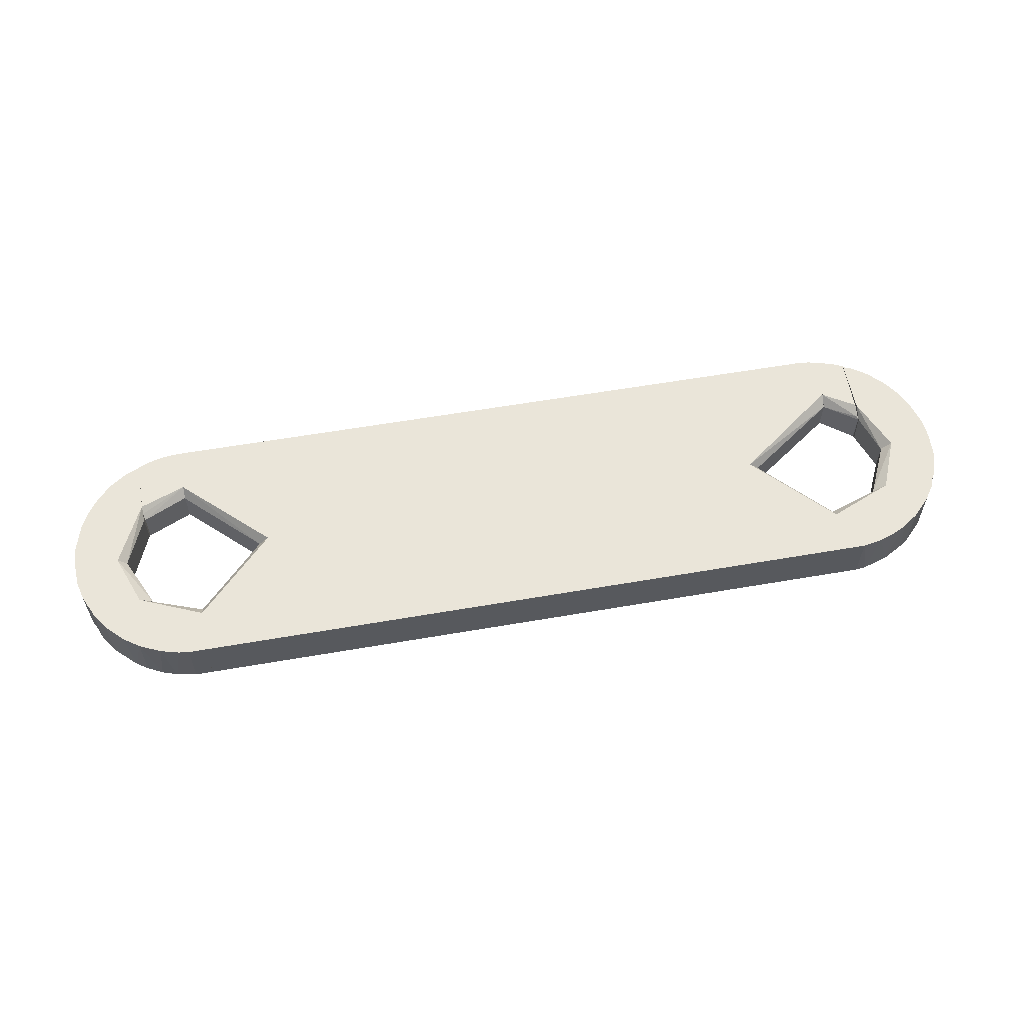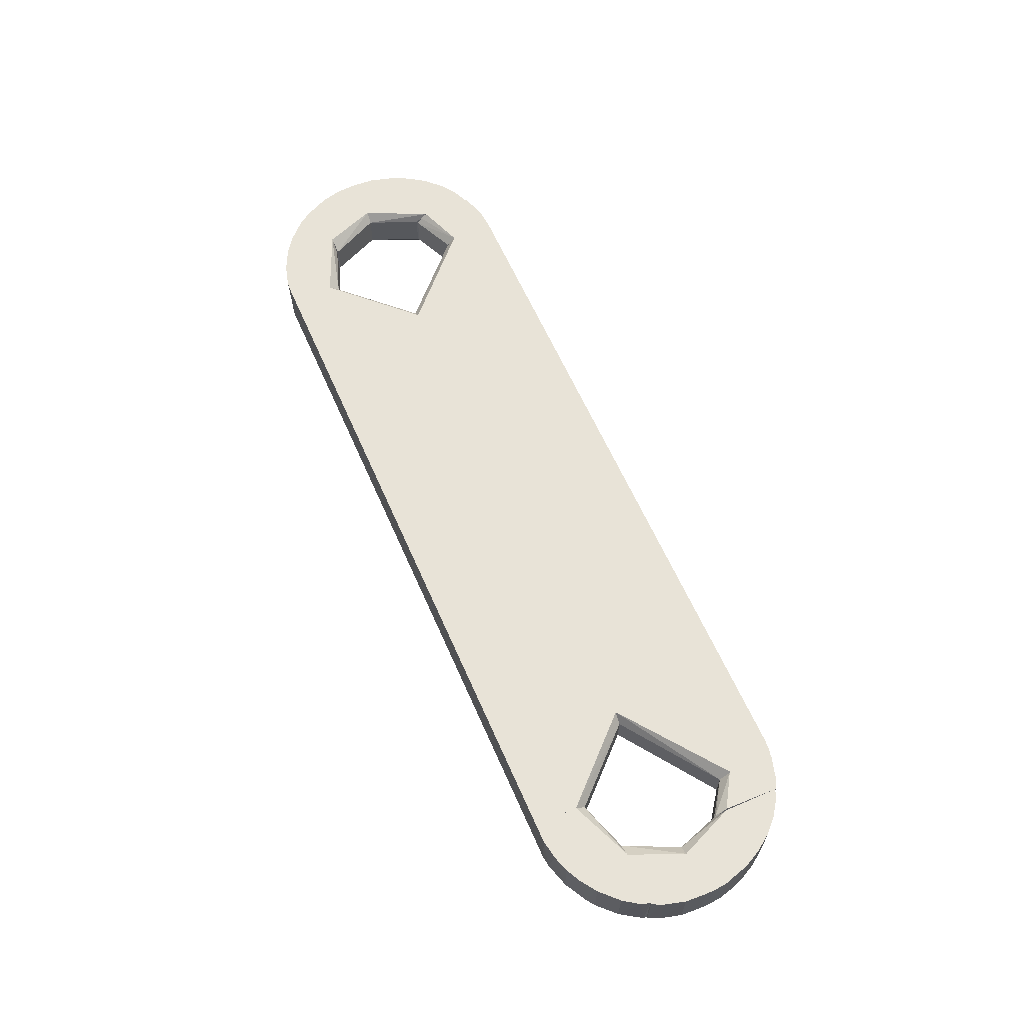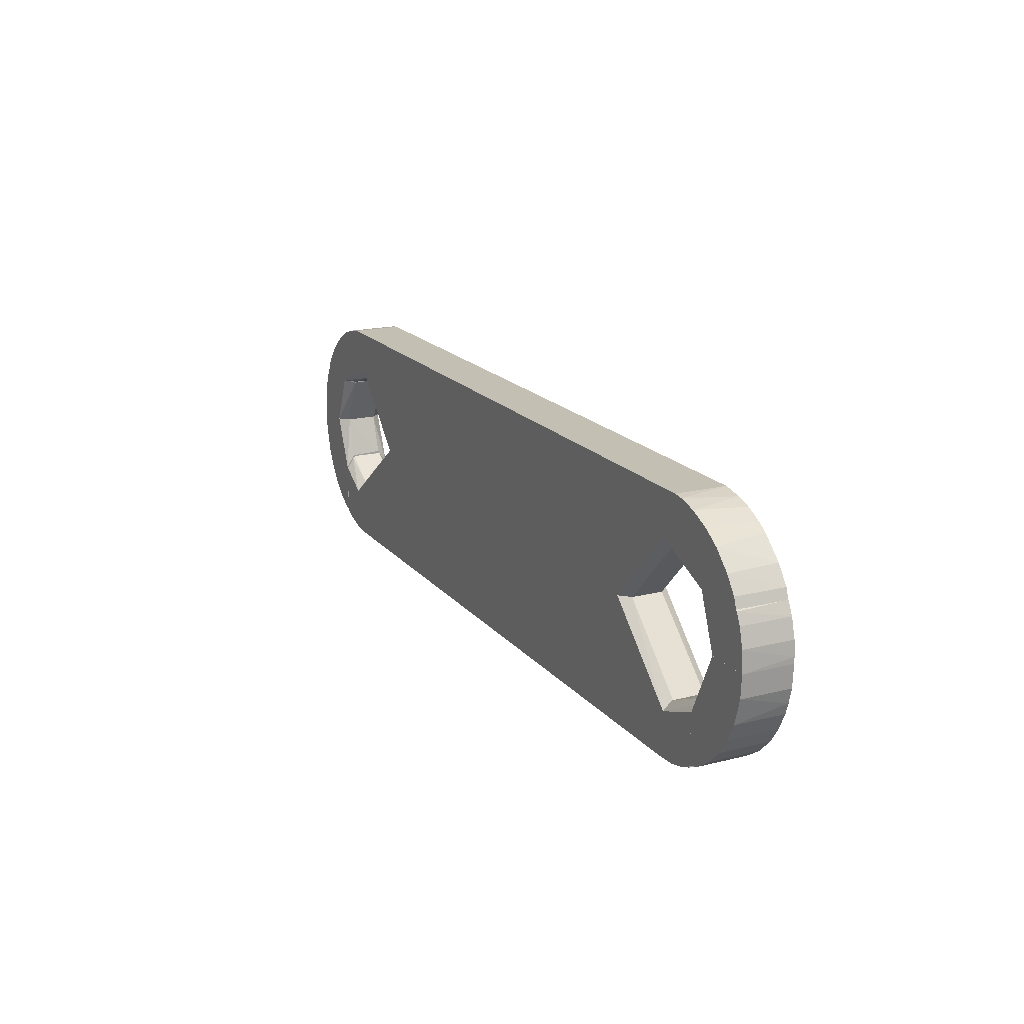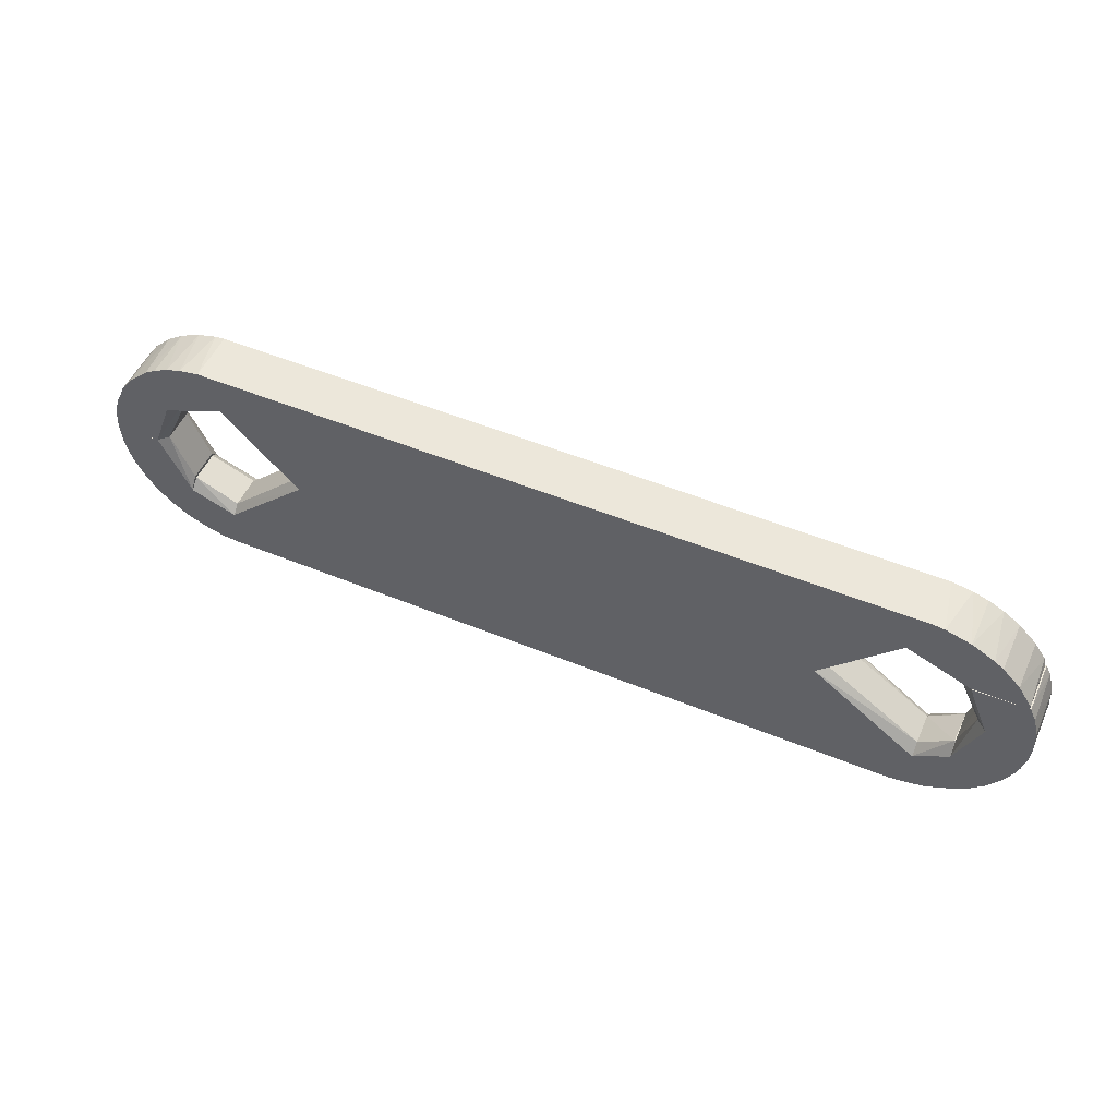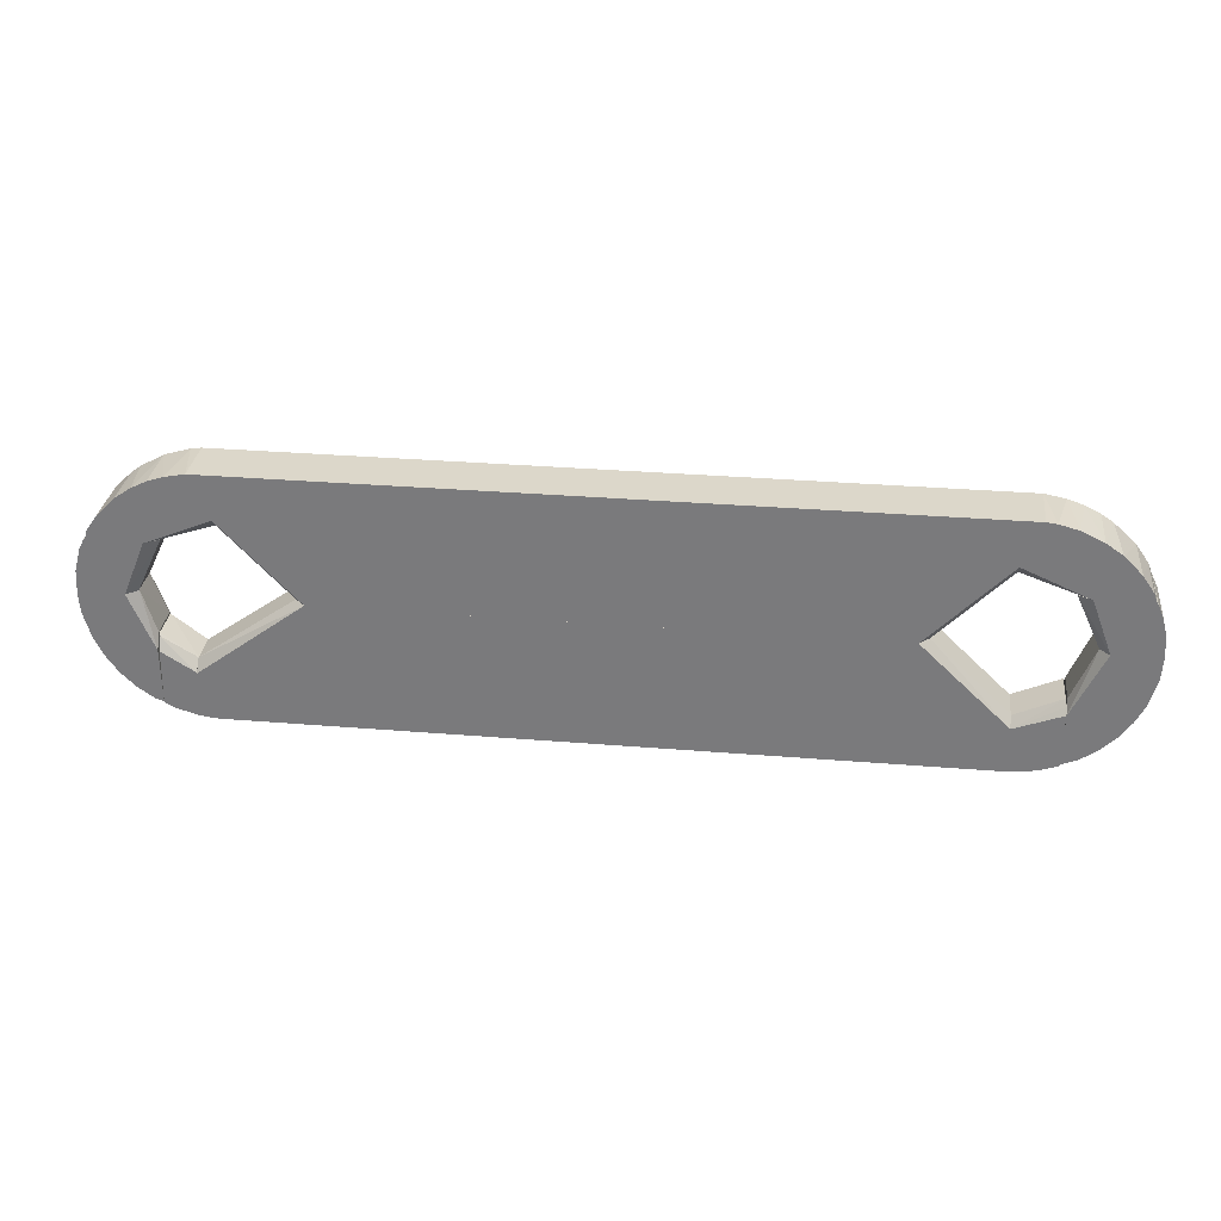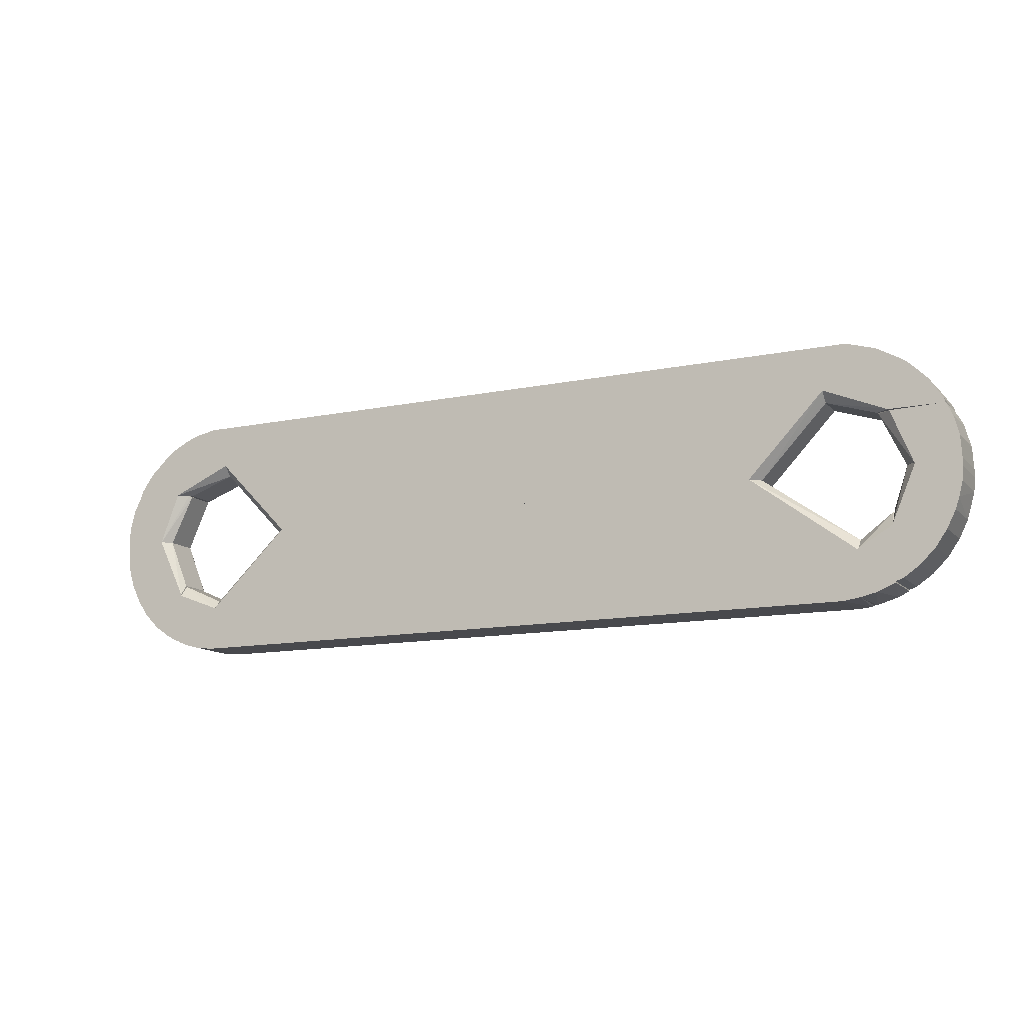
<metadata>
{"format":"obj","ext":"obj","renderer":"f3d","projection":"perspective","resolution":1024,"background":"white","views":[{"elev":58.0,"azim":169.8,"up":"+Z"},{"elev":62.2,"azim":-113.7,"up":"+Z"},{"elev":17.9,"azim":63.6,"up":"+Y"},{"elev":51.9,"azim":-156.1,"up":"+Y"},{"elev":30.8,"azim":6.8,"up":"+Y"},{"elev":-12.5,"azim":-154.1,"up":"+Y"}]}
</metadata>
<code>
o convex_0
v -43.18 -9.68 2.576
v -47.56 -0.7822 -2.563
v -47.44 -2.161 -2.563
v -40.79 -5.544 -2.563
v -43.18 0.09565 2.576
v -47.56 -0.7822 2.576
v -41.55 -10.81 -2.563
v -40.8 -11.06 2.576
v -42.17 0.09565 -1.56
v -40.79 -4.166 1.698
v -45.81 -6.546 -2.563
v -46.69 -4.791 2.576
v -47.56 0.09565 -2.563
v -43.18 0.09565 -2.563
v -40.8 -11.06 -2.563
v -47.56 0.09565 2.576
v -42.17 0.09565 1.572
v -40.79 -5.544 2.576
v -44.68 -8.175 -2.563
v -44.68 -8.175 2.576
v -40.79 -4.04 -1.56
v -46.69 -4.791 -2.563
v -43.18 -9.68 -2.563
v -47.44 -2.161 2.576
v -45.81 -6.546 2.576
v -41.55 -10.81 2.576
v -47.06 -3.666 -2.563
f 12 24 27
f 3 2 4
f 2 3 6
f 1 5 6
f 3 4 7
f 5 1 8
f 3 7 11
f 1 6 12
f 4 2 13
f 2 6 13
f 5 9 13
f 13 9 14
f 9 4 14
f 4 13 14
f 7 4 15
f 4 8 15
f 8 7 15
f 6 5 16
f 13 6 16
f 5 13 16
f 9 5 17
f 10 17 18
f 8 4 18
f 5 8 18
f 4 10 18
f 17 5 18
f 11 7 19
f 1 12 20
f 19 1 20
f 11 19 20
f 4 9 21
f 10 4 21
f 9 17 21
f 17 10 21
f 3 11 22
f 11 12 22
f 7 1 23
f 1 19 23
f 19 7 23
f 6 3 24
f 12 6 24
f 12 11 25
f 20 12 25
f 11 20 25
f 1 7 26
f 7 8 26
f 8 1 26
f 3 22 27
f 22 12 27
f 24 3 27
o convex_1
v -39.04 -11.94 -2.563
v -40.67 -5.67 2.576
v -40.67 -4.542 1.823
v -37.41 -7.676 2.576
v -40.79 -11.18 2.576
v -40.79 -5.67 -2.563
v -37.41 -6.673 -1.56
v -37.41 -12.31 2.576
v -37.41 -12.31 -2.563
v -40.79 -11.18 -2.563
v -40.79 -4.291 -1.685
v -37.41 -7.676 -2.563
v -37.41 -6.673 1.572
v -40.79 -4.291 1.572
v -39.79 -11.68 2.576
v -40.67 -4.291 -1.685
v -37.66 -12.31 2.576
f 35 42 44
f 30 29 31
f 31 29 32
f 31 32 35
f 34 31 35
f 34 35 36
f 28 33 36
f 33 28 37
f 32 33 37
f 33 32 38
f 34 36 39
f 36 33 39
f 30 31 40
f 31 34 40
f 29 30 41
f 32 29 41
f 38 32 41
f 30 40 41
f 35 32 42
f 37 28 42
f 32 37 42
f 33 38 43
f 34 39 43
f 39 33 43
f 40 34 43
f 38 41 43
f 41 40 43
f 36 35 44
f 28 36 44
f 42 28 44
o convex_2
v -35.78 -12.56 -2.563
v 27.89 0.09565 1.572
v 27.89 0.09565 -1.56
v 35.41 -12.56 2.576
v -26.88 0.09565 2.576
v -37.15 -12.44 2.576
v 35.41 -12.56 -2.563
v -26.88 0.09565 -2.563
v 26.88 0.09565 2.576
v 26.88 0.09565 -2.563
v -37.41 -6.672 -1.56
v 35.41 -7.173 -1.685
v -37.41 -7.8 2.576
v 35.41 -8.051 2.576
v -37.41 -7.8 -2.563
v -27.88 0.09565 1.572
v -35.78 -12.56 2.576
v -37.41 -12.31 -2.563
v -37.41 -6.672 1.572
v 35.41 -8.051 -2.563
v 35.41 -7.173 1.572
v -27.88 0.09565 -1.56
v -37.41 -12.31 2.576
f 57 62 67
f 46 47 49
f 48 49 50
f 48 45 51
f 49 47 52
f 51 45 52
f 49 48 53
f 46 49 53
f 52 47 54
f 51 52 54
f 47 46 56
f 48 51 56
f 54 47 56
f 50 49 57
f 46 53 58
f 53 48 58
f 48 56 58
f 52 45 59
f 55 52 59
f 57 55 59
f 49 52 60
f 45 48 61
f 50 45 61
f 48 50 61
f 45 50 62
f 59 45 62
f 57 59 62
f 57 49 63
f 55 57 63
f 49 60 63
f 60 55 63
f 51 54 64
f 56 51 64
f 54 56 64
f 56 46 65
f 46 58 65
f 58 56 65
f 52 55 66
f 60 52 66
f 55 60 66
f 50 57 67
f 62 50 67
o convex_3
v -34.53 7.49 -1.936
v 34.65 12.5 2.576
v 34.65 8.116 2.576
v 34.65 12.5 -2.563
v 26.88 0.09565 -2.563
v -26.88 0.09565 2.576
v -34.53 12.5 2.576
v -26.88 0.09565 -2.563
v -34.53 12.5 -2.563
v 26.88 0.09565 2.576
v 34.65 7.114 -1.56
v -34.53 7.114 1.572
v 27.88 0.09565 1.572
v -27.88 0.09565 -1.56
v 34.65 8.116 -2.563
v -34.53 8.116 2.576
v -27.88 0.09565 1.572
v 27.88 0.09565 -1.56
v -34.53 8.116 -2.563
v 34.65 7.114 1.572
v -34.53 7.114 -1.56
f 81 79 88
f 69 70 71
f 70 69 73
f 69 71 74
f 73 69 74
f 71 72 75
f 72 73 75
f 68 74 76
f 74 71 76
f 71 75 76
f 70 73 77
f 73 72 77
f 71 70 78
f 74 68 79
f 70 77 80
f 77 72 80
f 75 73 81
f 72 71 82
f 71 78 82
f 73 74 83
f 74 79 83
f 83 79 84
f 81 73 84
f 79 81 84
f 73 83 84
f 80 72 85
f 78 80 85
f 72 82 85
f 82 78 85
f 68 76 86
f 76 75 86
f 81 68 86
f 75 81 86
f 78 70 87
f 70 80 87
f 80 78 87
f 79 68 88
f 68 81 88
o convex_4
v 47.56 0.7227 -2.563
v 46.31 5.359 2.576
v 46.43 5.234 2.576
v 42.17 0.09616 1.698
v 40.04 5.359 -1.81
v 46.31 5.359 -2.563
v 47.56 0.09616 2.576
v 41.05 5.359 2.576
v 43.05 0.09616 -2.563
v 39.79 5.234 1.572
v 43.05 0.09616 2.576
v 42.17 0.09616 -1.685
v 41.05 5.359 -2.563
v 47.56 0.09616 -2.563
v 47.44 2.227 2.576
v 46.94 4.105 -2.563
v 39.79 5.234 -1.56
v 47.44 2.227 -2.563
v 46.94 4.105 2.576
f 103 104 107
f 93 90 94
f 90 91 94
f 91 90 95
f 90 93 96
f 95 90 96
f 94 89 97
f 95 92 97
f 96 93 98
f 96 98 99
f 92 95 99
f 95 96 99
f 98 92 99
f 97 92 100
f 92 98 100
f 93 94 101
f 97 93 101
f 94 97 101
f 89 95 102
f 97 89 102
f 95 97 102
f 95 89 103
f 91 95 103
f 89 94 104
f 94 91 104
f 93 97 105
f 98 93 105
f 97 100 105
f 100 98 105
f 103 89 106
f 89 104 106
f 104 103 106
f 91 103 107
f 104 91 107
o convex_5
v 44.68 8.117 -2.563
v 36.41 12.5 2.576
v 37.41 12.38 2.576
v 41.05 5.359 2.576
v 34.65 8.117 -2.563
v 36.41 12.5 -2.563
v 45.93 6.362 2.576
v 46.31 5.359 -2.563
v 34.65 8.117 2.576
v 39.67 5.359 -1.56
v 41.42 10.87 2.576
v 34.65 12.5 2.576
v 39.92 11.63 -2.563
v 34.65 7.115 1.572
v 34.65 12.5 -2.563
v 46.31 5.359 2.576
v 34.65 7.115 -1.56
v 41.05 5.359 -2.563
v 43.05 9.745 2.576
v 42.55 10.12 -2.563
v 39.67 5.359 1.572
v 44.8 7.992 2.576
v 39.29 11.88 2.576
v 45.93 6.362 -2.563
v 38.41 12.13 -2.563
v 41.42 10.87 -2.563
f 118 127 133
f 110 109 111
f 109 110 113
f 108 112 113
f 110 111 114
f 112 108 115
f 111 109 116
f 115 111 117
f 110 114 118
f 109 113 119
f 116 109 119
f 112 116 119
f 108 113 120
f 111 116 121
f 116 112 121
f 113 112 122
f 119 113 122
f 112 119 122
f 114 111 123
f 111 115 123
f 115 114 123
f 121 112 124
f 117 121 124
f 112 115 125
f 115 117 125
f 124 112 125
f 117 124 125
f 118 114 126
f 108 120 127
f 126 108 127
f 118 126 127
f 117 111 128
f 111 121 128
f 121 117 128
f 108 126 129
f 126 114 129
f 110 118 130
f 118 120 130
f 114 115 131
f 115 108 131
f 108 129 131
f 129 114 131
f 113 110 132
f 120 113 132
f 110 130 132
f 130 120 132
f 120 118 133
f 127 120 133
o convex_6
v 35.41 -7.425 -1.936
v 40.04 -6.297 2.576
v 40.04 -5.67 2.074
v 40.04 -11.56 -2.563
v 35.41 -12.56 2.576
v 40.04 -11.56 2.576
v 35.41 -12.56 -2.563
v 40.04 -6.297 -2.563
v 35.41 -8.052 2.576
v 39.92 -5.168 1.572
v 39.92 -5.168 -1.685
v 35.41 -7.174 1.698
v 35.41 -8.052 -2.563
v 37.16 -12.44 2.576
v 38.66 -12.06 -2.563
v 35.41 -7.174 -1.685
v 37.16 -12.44 -2.563
v 38.66 -12.06 2.576
f 148 139 151
f 136 135 137
f 135 138 139
f 137 135 139
f 138 134 140
f 136 137 141
f 137 140 141
f 135 136 142
f 134 138 142
f 138 135 142
f 142 136 143
f 136 141 144
f 143 136 144
f 143 144 145
f 134 142 145
f 142 143 145
f 140 134 146
f 141 140 146
f 134 144 146
f 144 141 146
f 139 138 147
f 138 140 147
f 137 139 148
f 140 137 148
f 144 134 149
f 145 144 149
f 134 145 149
f 147 140 150
f 140 148 150
f 148 147 150
f 139 147 151
f 147 148 151
o convex_7
v 45.81 -6.546 2.576
v 40.04 -11.43 -2.563
v 40.29 -11.43 -2.563
v 47.56 0.09565 -2.563
v 42.17 0.09565 1.698
v 40.04 -11.43 2.576
v 40.04 -6.17 -2.563
v 47.56 0.09565 2.576
v 44.68 -8.175 -2.563
v 43.05 0.09565 -2.563
v 40.04 -6.296 2.576
v 47.06 -3.665 -2.563
v 43.18 -9.679 2.576
v 43.05 0.09565 2.576
v 40.04 -5.043 -1.685
v 47.44 -2.161 2.576
v 42.17 0.09565 -1.685
v 40.04 -5.043 1.698
v 43.18 -9.679 -2.563
v 45.81 -6.546 -2.563
v 46.69 -4.794 2.576
v 41.55 -10.81 2.576
v 44.68 -8.175 2.576
v 47.44 -2.161 -2.563
v 41.55 -10.81 -2.563
v 46.69 -4.794 -2.563
f 172 171 177
f 154 153 155
f 153 154 157
f 155 153 158
f 153 157 158
f 155 156 159
f 157 152 159
f 154 155 160
f 156 155 161
f 155 158 161
f 158 157 162
f 157 159 162
f 160 155 163
f 152 157 164
f 159 156 165
f 156 162 165
f 162 159 165
f 158 162 166
f 159 152 167
f 155 159 167
f 156 161 168
f 161 158 168
f 166 156 168
f 158 166 168
f 162 156 169
f 156 166 169
f 166 162 169
f 154 160 170
f 160 164 170
f 152 160 171
f 160 163 171
f 167 152 172
f 163 167 172
f 152 171 172
f 157 154 173
f 164 157 173
f 170 164 173
f 160 152 174
f 152 164 174
f 164 160 174
f 163 155 175
f 155 167 175
f 167 163 175
f 154 170 176
f 173 154 176
f 170 173 176
f 171 163 177
f 163 172 177
o convex_8
v -47.44 2.226 2.576
v -39.67 5.485 1.698
v -39.67 5.485 -1.685
v -42.17 0.09565 -1.685
v -46.31 5.485 -2.563
v -47.56 0.09565 -2.563
v -43.18 0.09565 2.576
v -46.31 5.485 2.576
v -47.56 0.09565 2.576
v -40.92 5.359 -2.563
v -40.92 5.485 2.576
v -43.05 0.09565 -2.563
v -42.17 0.09565 1.698
v -46.94 4.106 -2.563
v -47.44 2.226 -2.563
v -46.81 4.482 2.576
v -39.67 5.359 1.698
v -39.67 5.359 -1.685
f 194 181 195
f 179 180 182
f 183 181 184
f 179 182 185
f 178 184 185
f 178 183 186
f 184 178 186
f 183 184 186
f 182 180 187
f 183 182 187
f 179 185 188
f 185 184 188
f 181 183 189
f 183 187 189
f 184 181 190
f 182 183 191
f 183 178 192
f 191 183 192
f 178 191 192
f 178 185 193
f 185 182 193
f 182 191 193
f 191 178 193
f 180 179 194
f 179 188 194
f 188 184 194
f 190 181 194
f 184 190 194
f 187 180 195
f 181 189 195
f 189 187 195
f 180 194 195
o convex_9
v -42.17 10.37 -2.563
v -34.53 12.5 2.576
v -34.53 8.117 2.576
v -46.18 5.485 2.576
v -34.53 8.117 -2.563
v -40.8 5.485 -2.563
v -34.53 12.5 -2.563
v -39.92 11.63 2.576
v -46.18 5.485 -2.563
v -39.54 5.485 1.698
v -44.81 7.992 2.576
v -34.53 7.114 -1.56
v -37.41 12.38 -2.563
v -44.81 7.992 -2.563
v -34.53 7.114 1.572
v -40.8 5.485 2.576
v -43.05 9.746 2.576
v -36.41 12.5 2.576
v -39.92 11.63 -2.563
v -39.54 5.485 -1.685
v -45.93 6.363 2.576
v -41.42 10.87 2.576
v -46.18 5.862 -2.563
v -38.41 12.13 2.576
v -43.05 9.746 -2.563
v -36.41 12.5 -2.563
f 208 213 221
f 198 197 199
f 197 198 200
f 196 200 201
f 200 196 202
f 197 200 202
f 199 197 203
f 201 199 204
f 196 201 204
f 199 201 205
f 199 203 206
f 200 198 207
f 201 200 207
f 202 196 208
f 196 204 209
f 207 198 210
f 205 207 210
f 198 199 211
f 199 205 211
f 210 198 211
f 205 210 211
f 206 203 212
f 209 206 212
f 197 202 213
f 203 197 213
f 208 196 214
f 205 201 215
f 201 207 215
f 207 205 215
f 199 206 216
f 206 209 216
f 196 212 217
f 212 203 217
f 214 196 217
f 203 214 217
f 204 199 218
f 209 204 218
f 199 216 218
f 216 209 218
f 203 213 219
f 213 208 219
f 214 203 219
f 208 214 219
f 196 209 220
f 212 196 220
f 209 212 220
f 202 208 221
f 213 202 221

</code>
